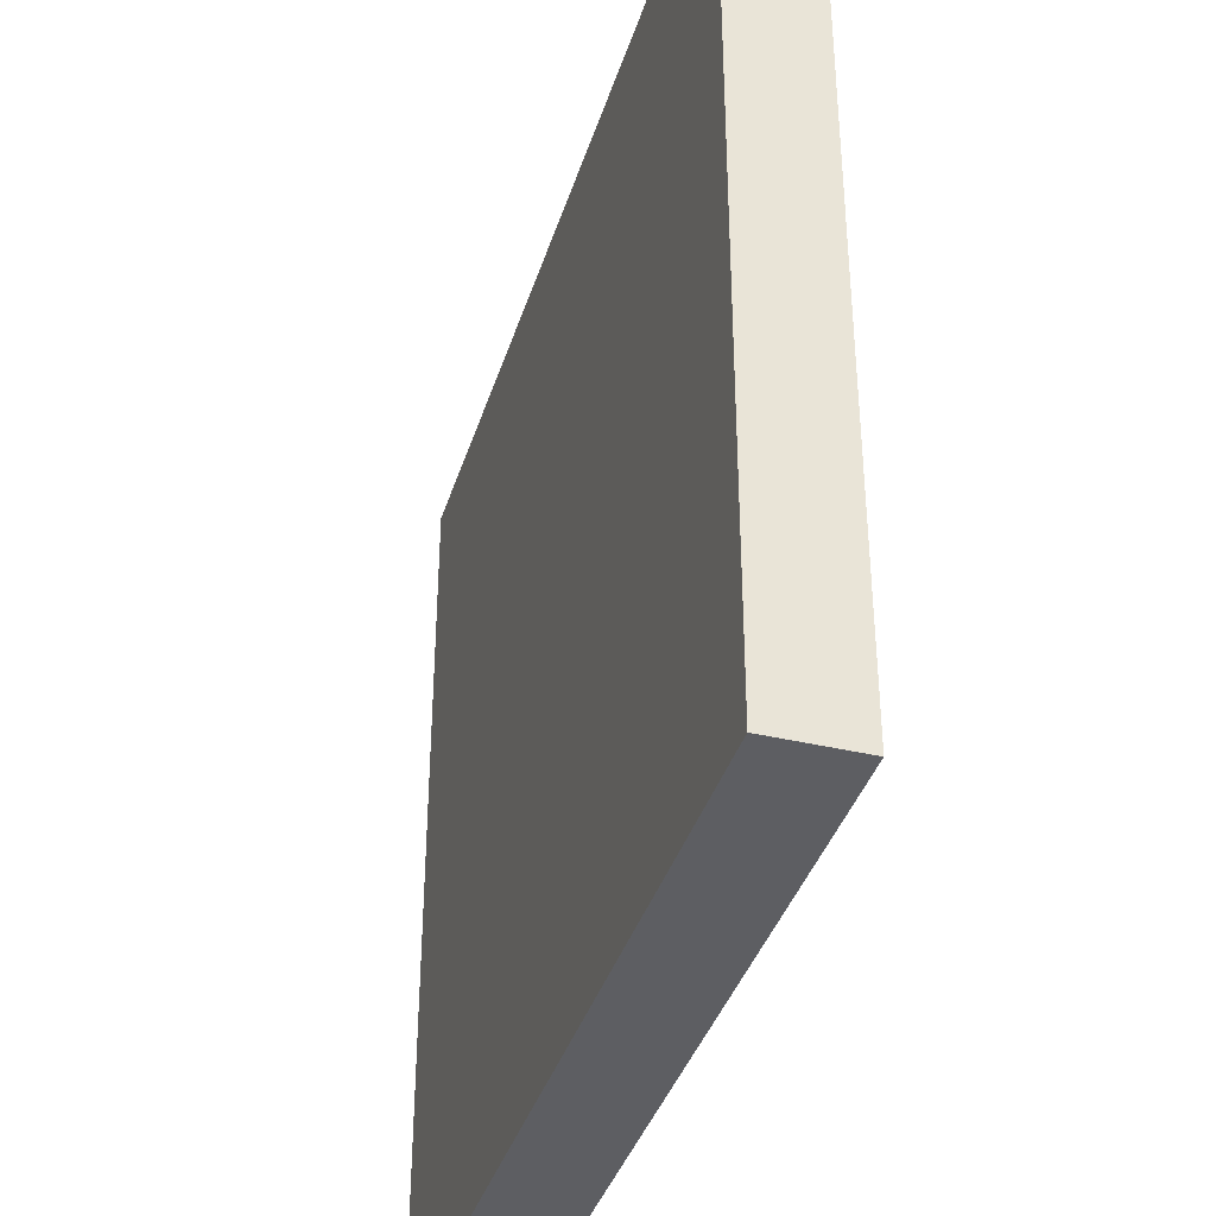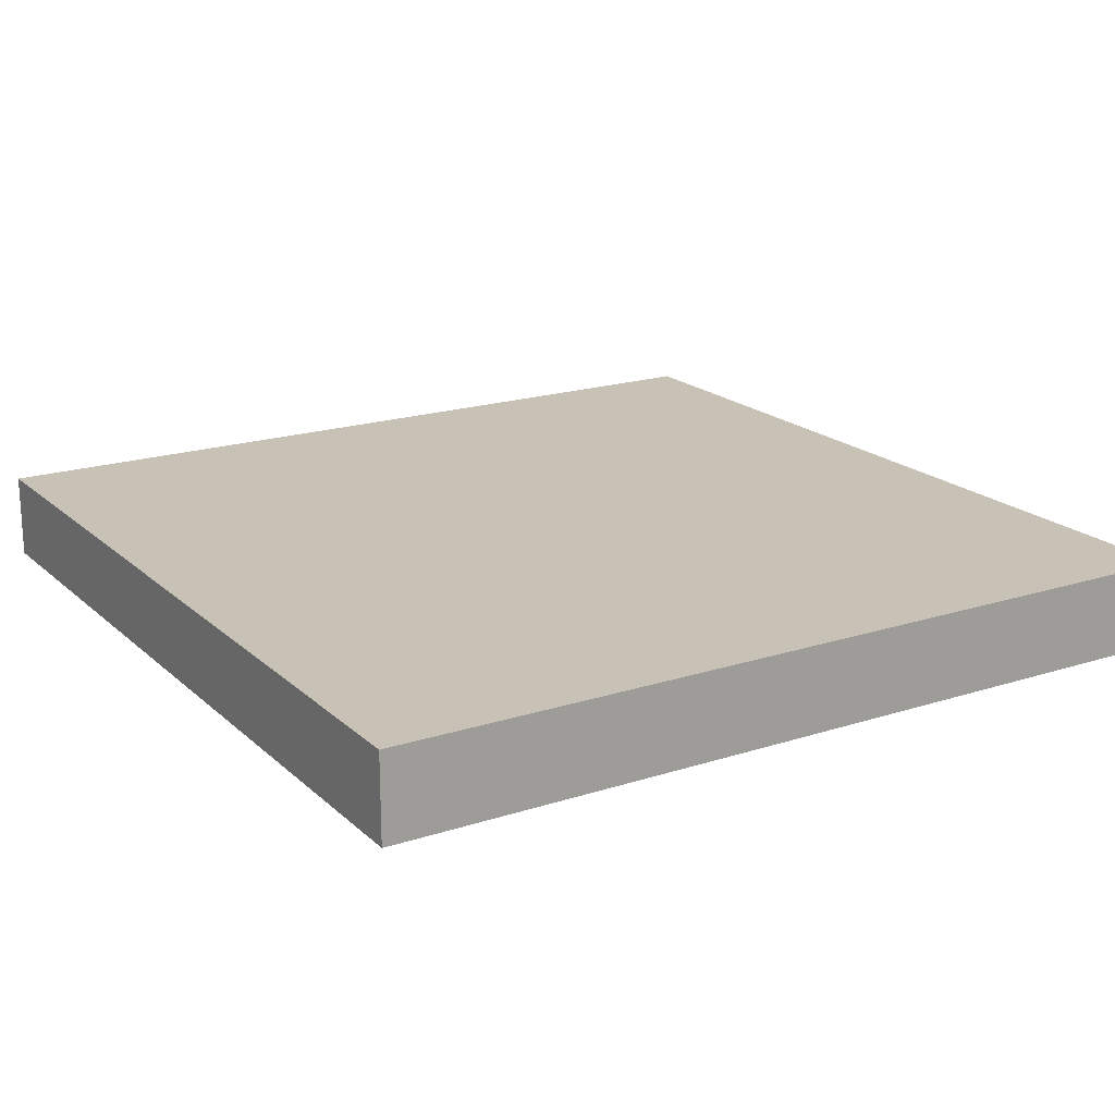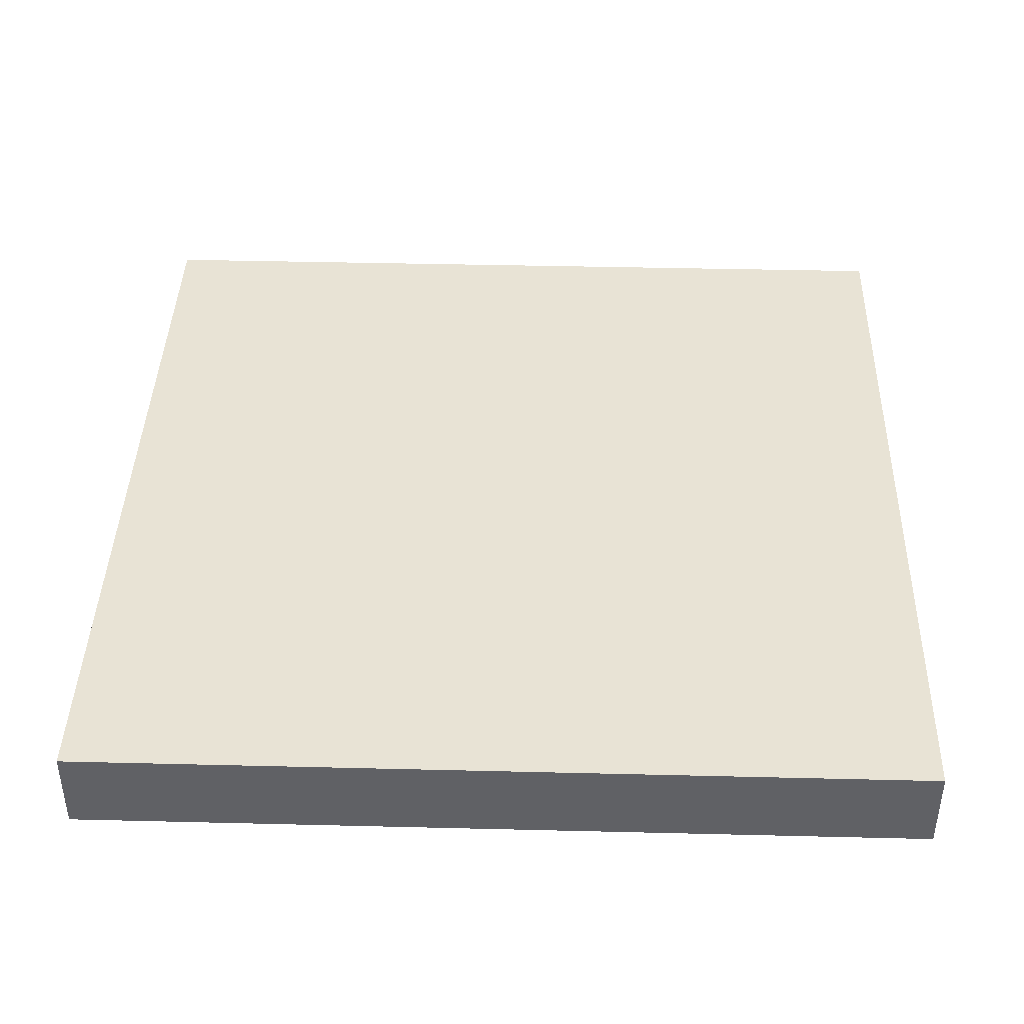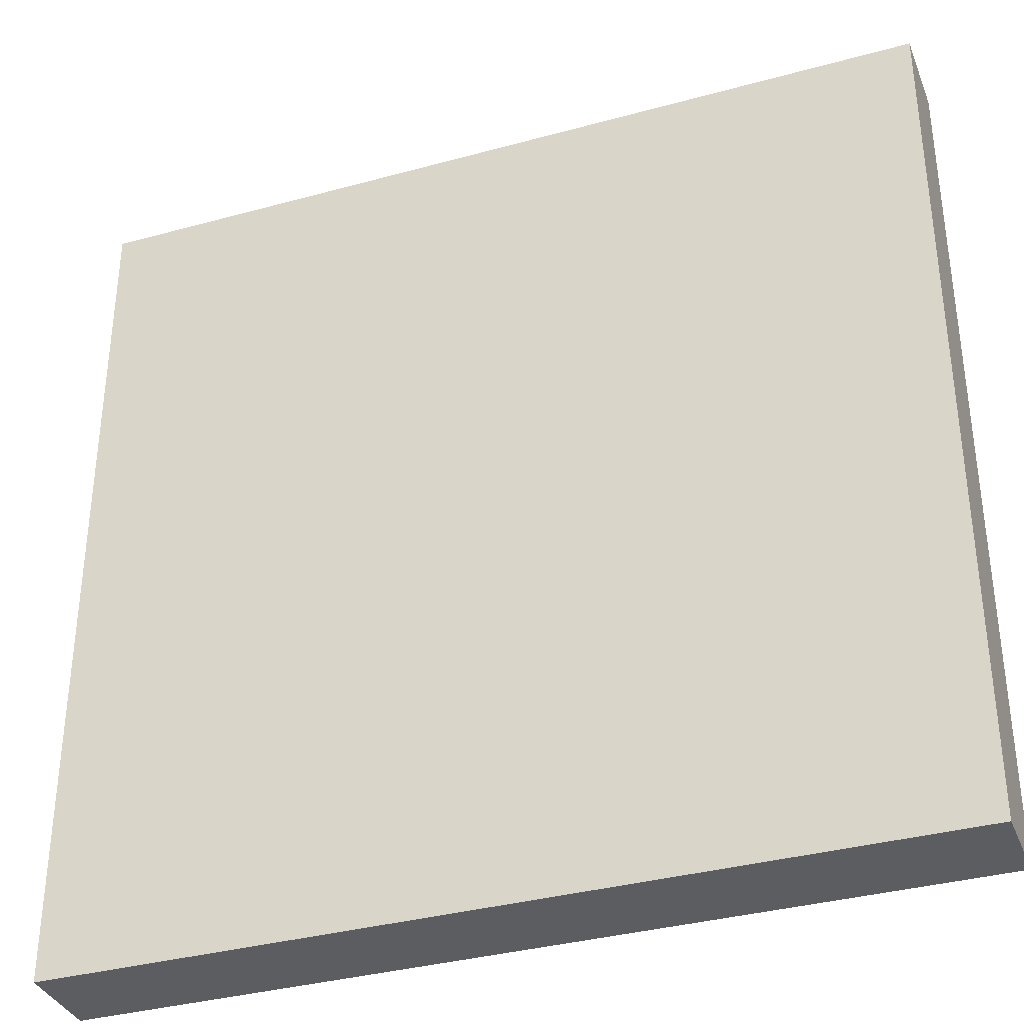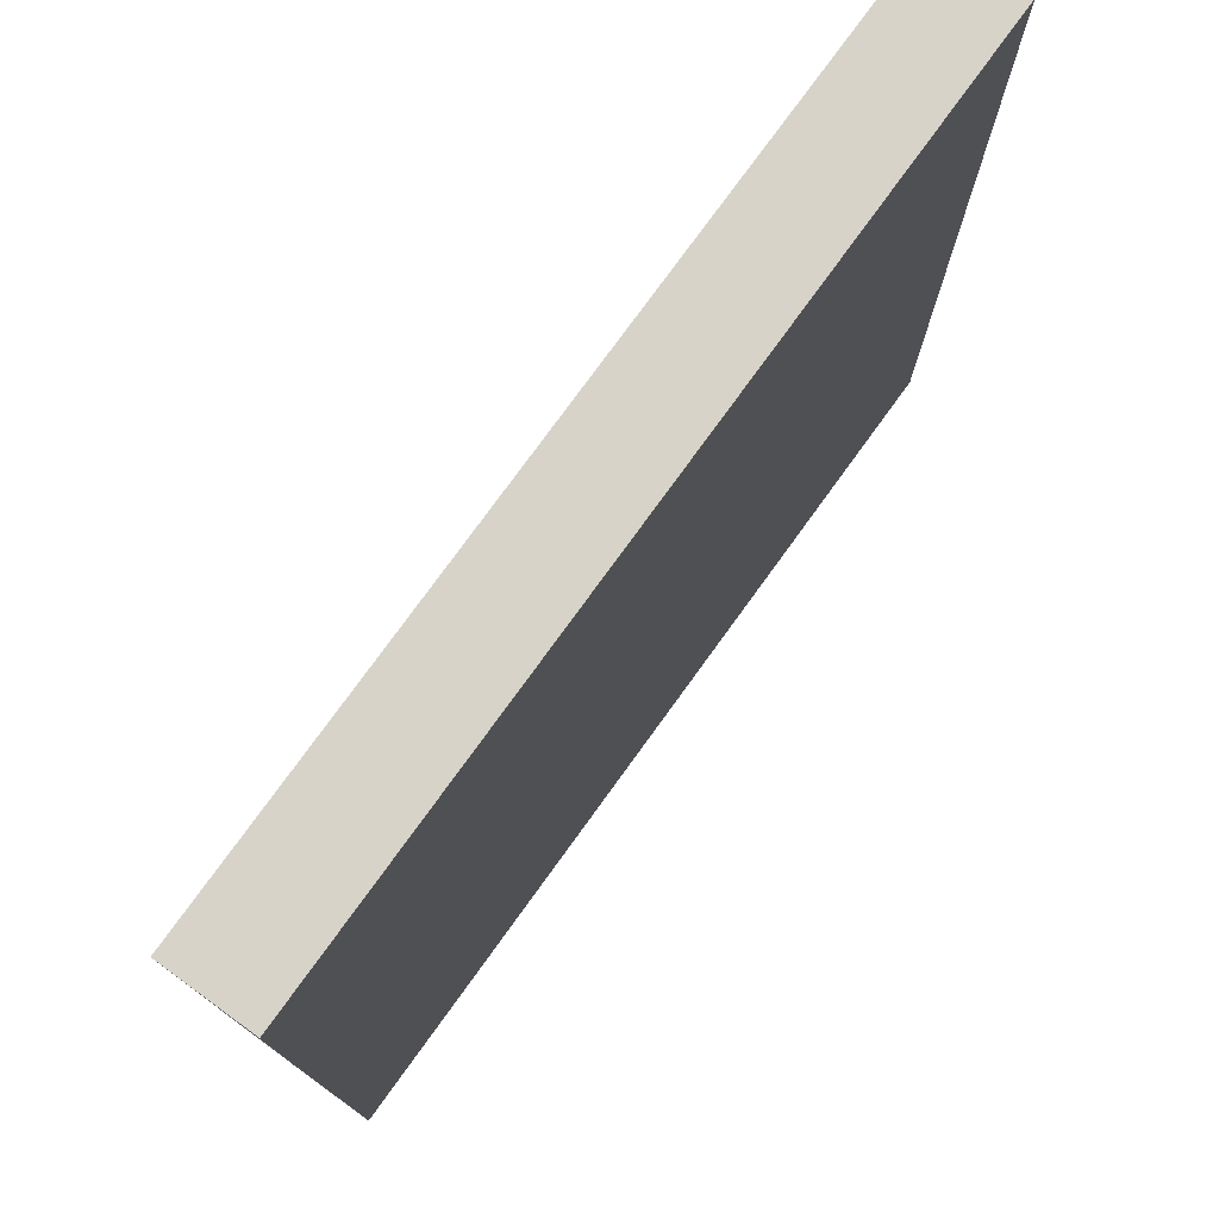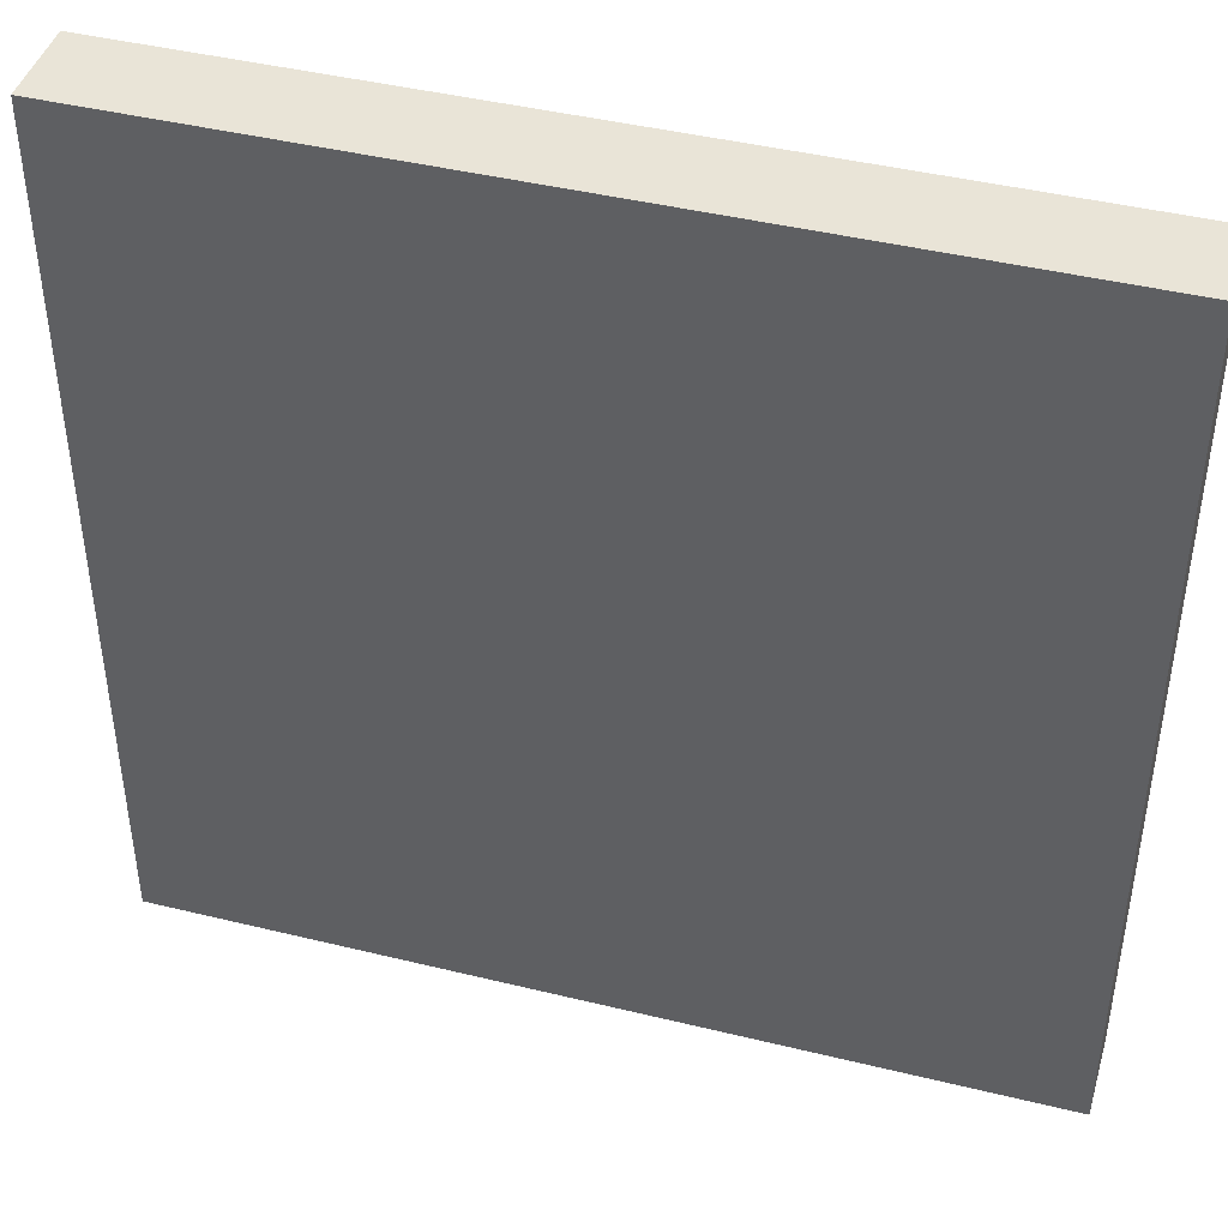
<metadata>
{"format":"obj","ext":"obj","renderer":"f3d","projection":"perspective","resolution":1024,"background":"white","views":[{"elev":-38.4,"azim":-106.7,"up":"+Y"},{"elev":19.0,"azim":58.4,"up":"+Z"},{"elev":41.2,"azim":91.7,"up":"+Z"},{"elev":-35.5,"azim":20.0,"up":"+Y"},{"elev":76.9,"azim":125.9,"up":"+Y"},{"elev":43.4,"azim":-163.9,"up":"+Y"}]}
</metadata>
<code>
o
v -0.5 0 0.1
v -0.5 0 0
v -0.5 0.2 0.1
v -0.5 0.2 0
v -0.5 0.4 0.1
v -0.5 0.4 0
v -0.5 0.5 0.1
v -0.5 0.5 0
v -0.5 0.6 0.1
v -0.5 0.6 0
v -0.5 1 0.1
v -0.5 1 0
v 0.5 0 0.1
v 0.5 0 0
v 0.5 0.2 0.1
v 0.5 0.2 0
v 0.5 0.4 0.1
v 0.5 0.4 0
v 0.5 0.5 0.1
v 0.5 0.5 0
v 0.5 0.6 0.1
v 0.5 0.6 0
v 0.5 1 0.1
v 0.5 1 0
v -0.5 0 0.1
v -0.5 0.2 0.1
v -0.5 0.4 0.1
v -0.5 0.5 0.1
v -0.5 0.6 0.1
v -0.5 1 0.1
v 0.5 0 0.1
v 0.5 0.2 0.1
v 0.5 0.4 0.1
v 0.5 0.5 0.1
v 0.5 0.6 0.1
v 0.5 1 0.1
v -0.5 0 0
v -0.5 0.2 0
v -0.5 0.4 0
v -0.5 0.5 0
v -0.5 0.6 0
v -0.5 1 0
v 0.5 0 0
v 0.5 0.2 0
v 0.5 0.4 0
v 0.5 0.5 0
v 0.5 0.6 0
v 0.5 1 0
v -0.5 0 0.1
v 0.5 0 0.1
v -0.5 0 0
v 0.5 0 0
v -0.5 1 0.1
v 0.5 1 0.1
v -0.5 1 0
v 0.5 1 0
f 3 2 1
f 4 2 3
f 5 4 3
f 6 4 5
f 7 6 5
f 8 6 7
f 9 8 7
f 10 8 9
f 11 10 9
f 12 10 11
f 13 14 15
f 15 14 16
f 15 16 17
f 17 16 18
f 17 18 19
f 19 18 20
f 19 20 21
f 21 20 22
f 21 22 23
f 23 22 24
f 31 26 25
f 32 27 26
f 32 26 31
f 33 28 27
f 33 27 32
f 34 29 28
f 34 28 33
f 35 30 29
f 35 29 34
f 36 30 35
f 37 38 43
f 38 39 44
f 43 38 44
f 39 40 45
f 44 39 45
f 40 41 46
f 45 40 46
f 41 42 47
f 46 41 47
f 47 42 48
f 51 50 49
f 52 50 51
f 53 54 55
f 55 54 56

</code>
